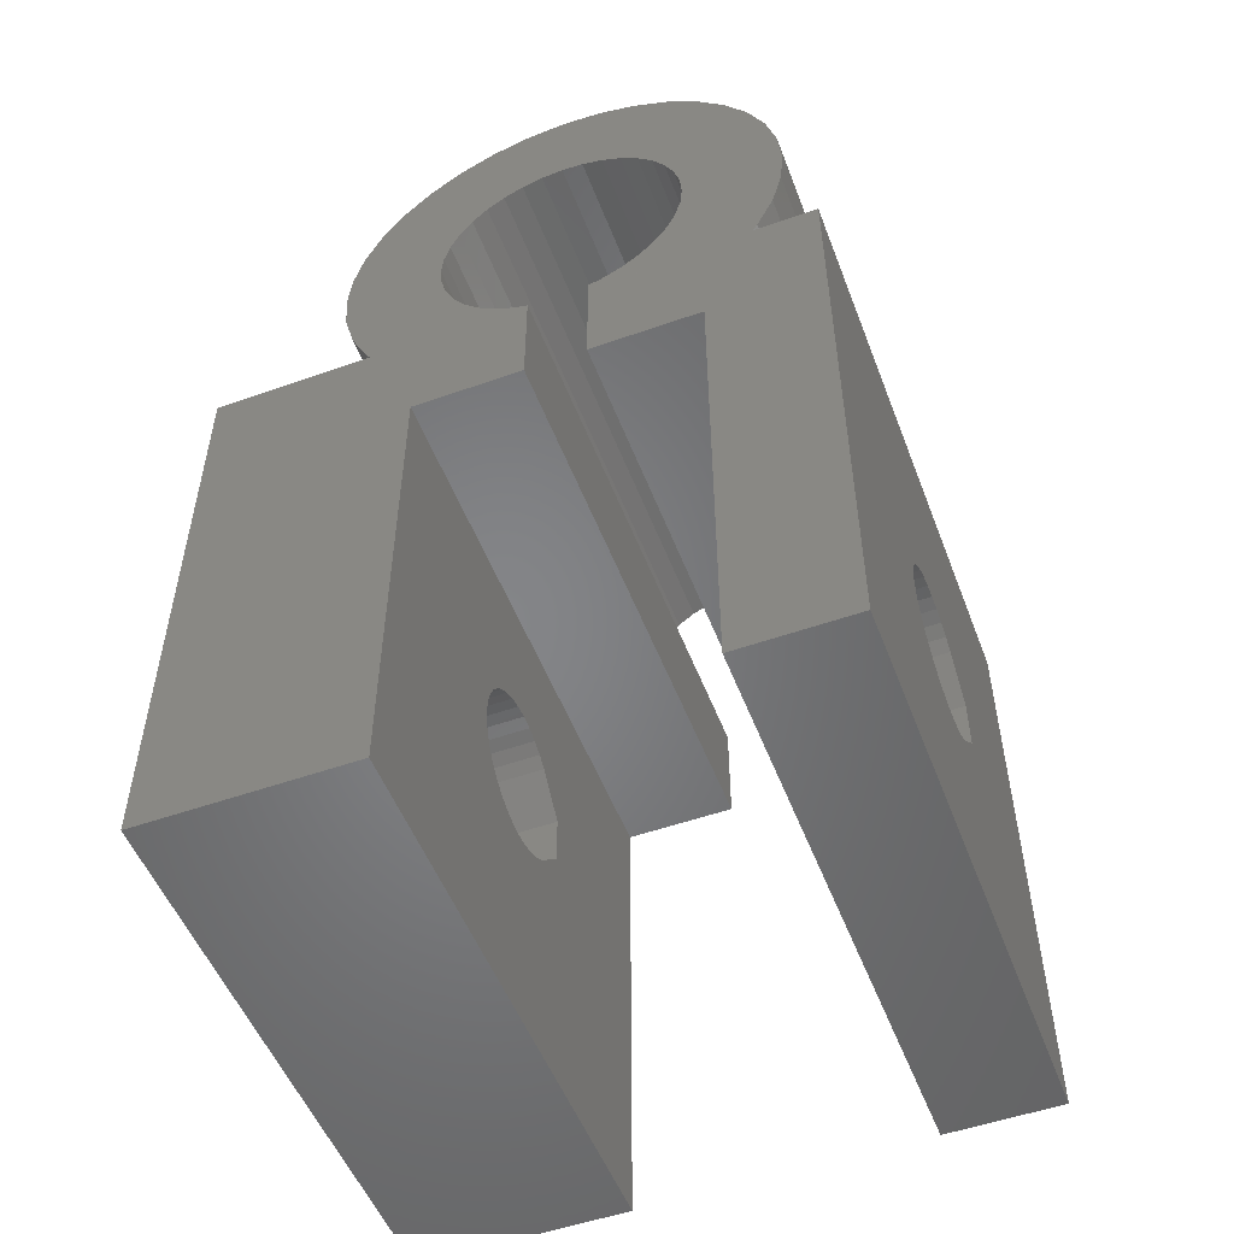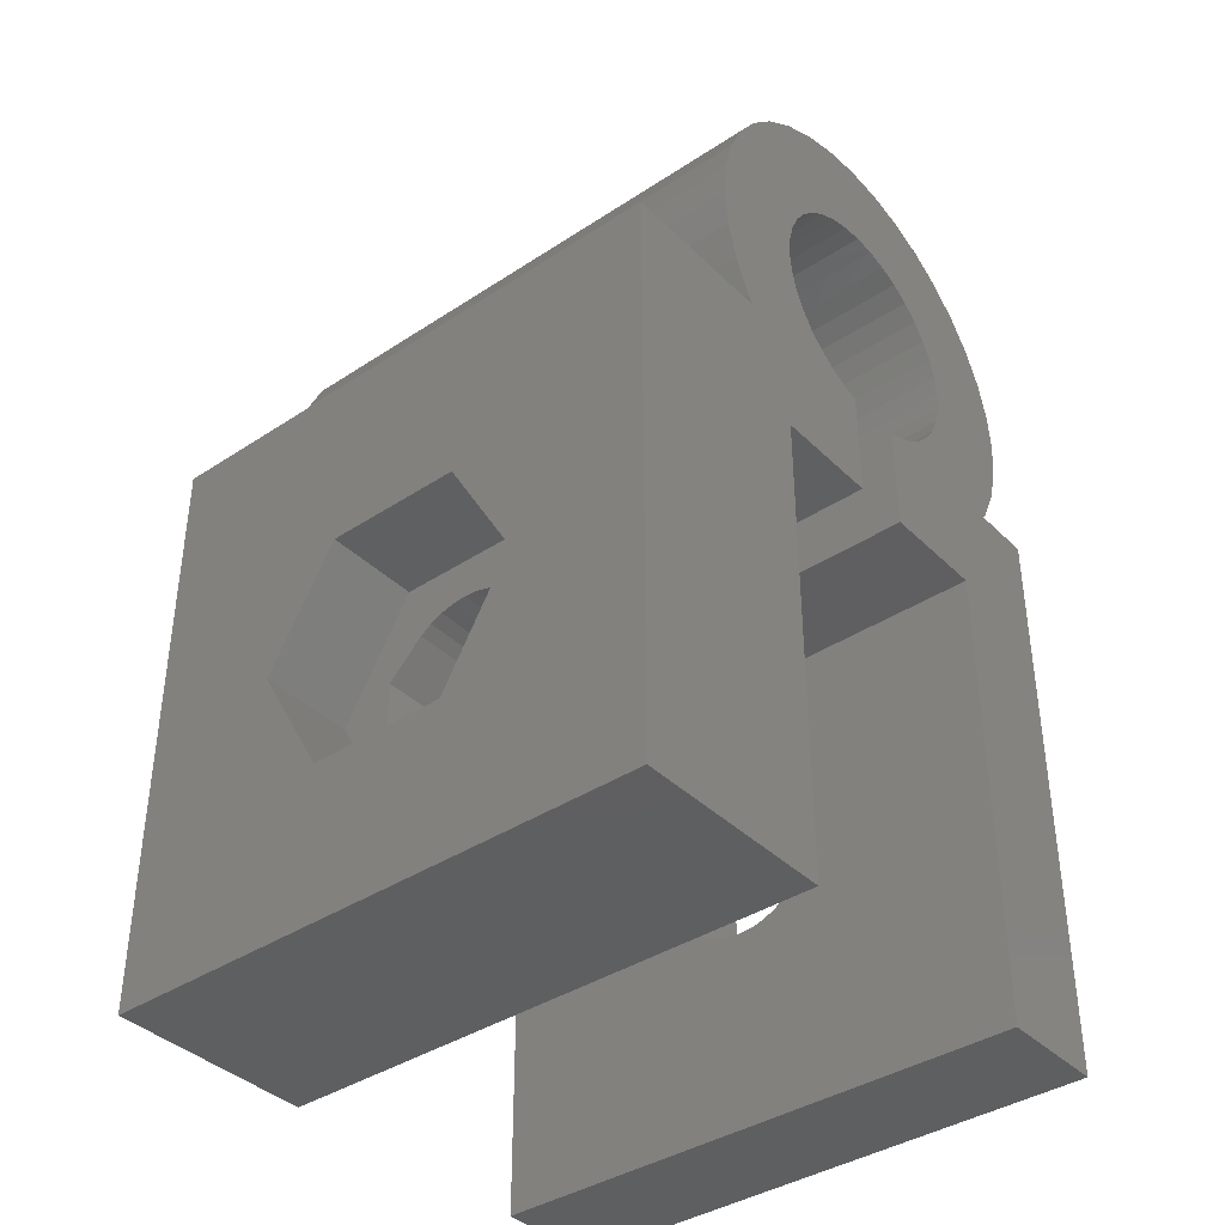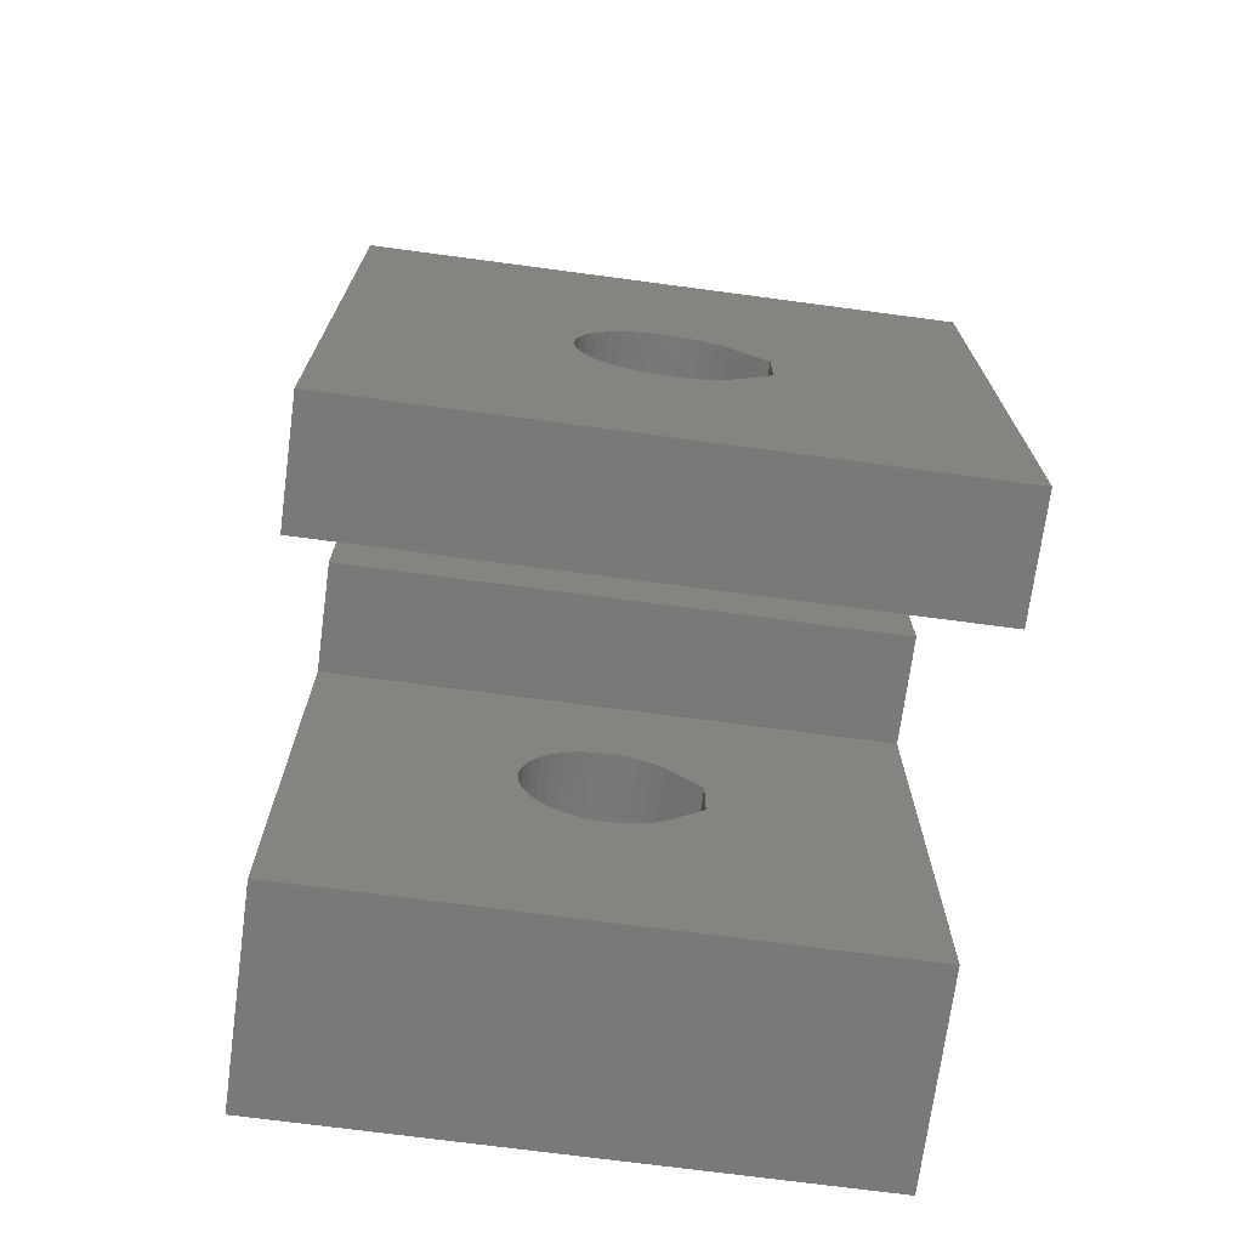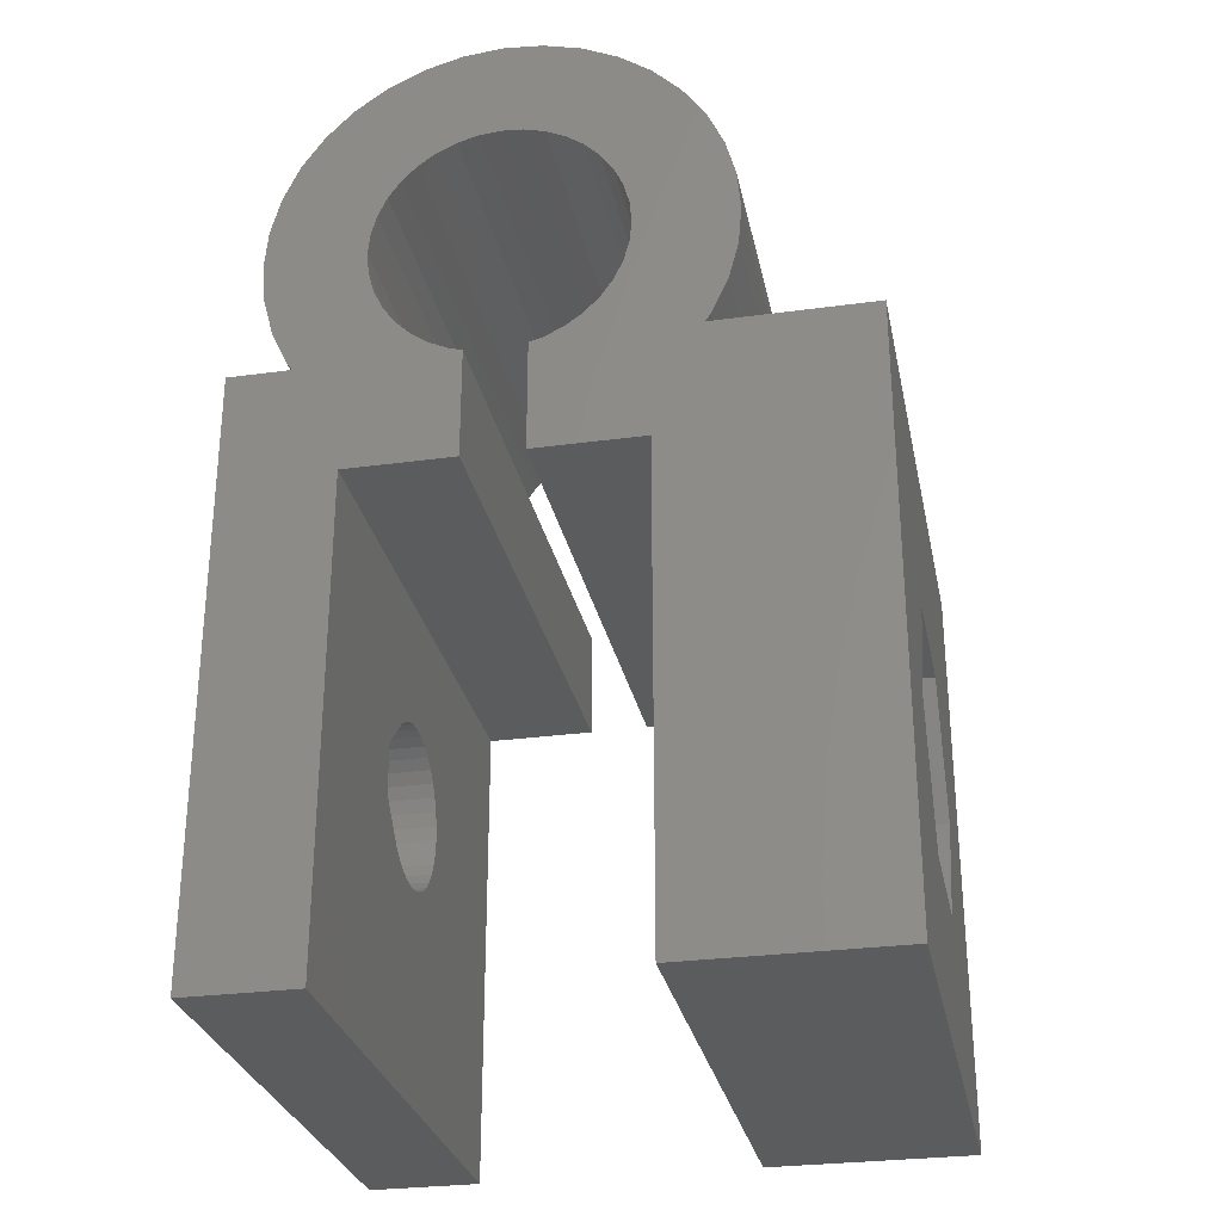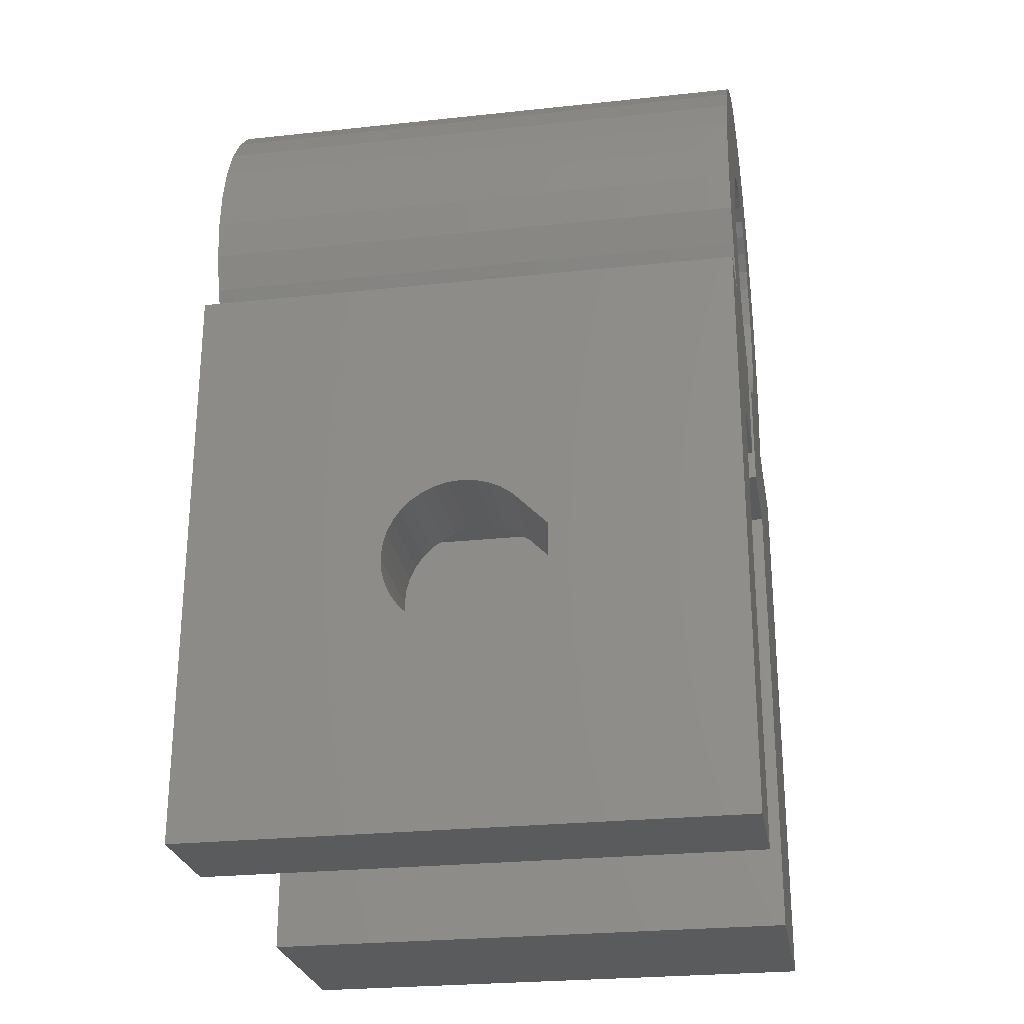
<metadata>
{"format":"stl","ext":"stl","renderer":"f3d","projection":"perspective","resolution":1024,"background":"white","views":[{"elev":-52.3,"azim":-159.2,"up":"+Y"},{"elev":-38.8,"azim":129.6,"up":"+Y"},{"elev":-71.6,"azim":-97.6,"up":"+Y"},{"elev":-28.7,"azim":11.5,"up":"+Y"},{"elev":-25.9,"azim":-80.3,"up":"+Y"}]}
</metadata>
<code>
# stl→obj: 280 verts, 564 faces
v 1575 126.5 32.9
v 1572 126.7 32.66
v 1575 126.7 32.66
v 1572 126.5 32.9
v 1575 125.8 33.55
v 1572 125.8 33.55
v 1572 123.6 30.09
v 1575 123.9 29.84
v 1572 123.9 29.84
v 1575 123.6 30.09
v 1572 126.9 32.37
v 1575 126.9 32.37
v 1572 123.2 31.72
v 1575 123.3 32.06
v 1575 123.2 31.72
v 1572 123.3 32.06
v 1575 127.1 30.69
v 1572 126.9 30.37
v 1575 126.9 30.37
v 1572 127.1 30.69
v 1572 124.2 29.64
v 1575 124.2 29.64
v 1575 127.1 31.72
v 1572 127.2 31.37
v 1575 127.2 31.37
v 1572 127.1 31.72
v 1575 123.2 31.37
v 1572 123.2 31.37
v 1575 126.2 29.64
v 1572 126.5 29.84
v 1572 126.2 29.64
v 1575 126.5 29.84
v 1575 125.5 29.4
v 1572 125.9 29.49
v 1572 125.5 29.4
v 1575 125.9 29.49
v 1575 127.1 32.06
v 1572 127.1 32.06
v 1575 124.8 29.4
v 1572 125.2 29.37
v 1572 124.8 29.4
v 1575 125.2 29.37
v 1575 123.4 32.37
v 1572 123.4 32.37
v 1572 123.2 31.02
v 1575 123.3 30.69
v 1572 123.3 30.69
v 1575 123.2 31.02
v 1575 123.4 30.37
v 1572 123.4 30.37
v 1575 124.5 29.49
v 1572 124.5 29.49
v 1572 127.1 31.02
v 1575 127.1 31.02
v 1572 123.6 32.66
v 1575 123.9 32.9
v 1575 123.6 32.66
v 1572 123.9 32.9
v 1575 124.5 33.55
v 1572 124.5 33.55
v 1572 126.7 30.09
v 1575 126.7 30.09
v 1573 136.9 24.37
v 1573 135 24.37
v 1573 136 24.37
v 1573 137.9 24.37
v 1573 134.1 24.37
v 1573 138.8 24.37
v 1573 133.2 24.37
v 1574 139.6 24.37
v 1573 133 24.37
v 1572 118.2 24.37
v 1572 133 24.37
v 1575 118.2 24.37
v 1575 140.3 24.37
v 1575 130.2 24.37
v 1583 138.8 24.37
v 1583 133 24.37
v 1582 139.6 24.37
v 1583 133.2 24.37
v 1583 137.9 24.37
v 1583 134.1 24.37
v 1584 136.9 24.37
v 1584 135 24.37
v 1584 136 24.37
v 1575 140.8 24.37
v 1575 136 24.37
v 1575 136.5 24.37
v 1575 137 24.37
v 1575 137.5 24.37
v 1576 141.2 24.37
v 1576 138 24.37
v 1576 138.3 24.37
v 1577 138.7 24.37
v 1577 141.5 24.37
v 1577 138.9 24.37
v 1578 139 24.37
v 1578 141.6 24.37
v 1578 139.1 24.37
v 1579 141.5 24.37
v 1579 139 24.37
v 1579 138.9 24.37
v 1580 141.2 24.37
v 1580 138.7 24.37
v 1580 138.3 24.37
v 1581 140.8 24.37
v 1581 138 24.37
v 1581 137.5 24.37
v 1581 137 24.37
v 1582 140.3 24.37
v 1581 136.5 24.37
v 1581 136 24.37
v 1582 130.2 24.37
v 1582 118.2 24.37
v 1587 118.2 24.37
v 1587 133 24.37
v 1579 133.1 24.37
v 1579 130.2 24.37
v 1579 133 24.37
v 1580 133.3 24.37
v 1580 133.6 24.37
v 1581 134 24.37
v 1581 134.4 24.37
v 1581 134.9 24.37
v 1581 135.4 24.37
v 1575 134.9 24.37
v 1577 130.2 24.37
v 1575 135.4 24.37
v 1575 134.4 24.37
v 1576 134 24.37
v 1576 133.6 24.37
v 1577 133.3 24.37
v 1577 133.1 24.37
v 1577 133 24.37
v 1577 133.1 38.37
v 1577 133.3 38.37
v 1576 133.6 38.37
v 1576 134 38.37
v 1575 134.4 38.37
v 1575 134.9 38.37
v 1575 135.4 38.37
v 1575 136 38.37
v 1575 136.5 38.37
v 1575 137 38.37
v 1575 137.5 38.37
v 1576 138 38.37
v 1576 138.3 38.37
v 1577 138.7 38.37
v 1577 138.9 38.37
v 1578 139 38.37
v 1578 139.1 38.37
v 1579 139 38.37
v 1579 138.9 38.37
v 1580 138.7 38.37
v 1580 138.3 38.37
v 1581 138 38.37
v 1581 137.5 38.37
v 1581 137 38.37
v 1581 136.5 38.37
v 1581 136 38.37
v 1580 141.2 38.37
v 1581 140.8 38.37
v 1579 141.5 38.37
v 1578 141.6 38.37
v 1577 141.5 38.37
v 1576 141.2 38.37
v 1575 140.8 38.37
v 1575 140.3 38.37
v 1574 139.6 38.37
v 1573 138.8 38.37
v 1573 137.9 38.37
v 1573 136.9 38.37
v 1573 136 38.37
v 1573 135 38.37
v 1573 134.1 38.37
v 1573 133.2 38.37
v 1573 133 38.37
v 1572 133 38.37
v 1572 118.2 38.37
v 1575 118.2 38.37
v 1575 130.2 38.37
v 1577 130.2 38.37
v 1577 133 38.37
v 1582 130.2 38.37
v 1579 133 38.37
v 1579 130.2 38.37
v 1579 133.1 38.37
v 1580 133.3 38.37
v 1580 133.6 38.37
v 1581 134 38.37
v 1581 134.4 38.37
v 1581 134.9 38.37
v 1581 135.4 38.37
v 1582 140.3 38.37
v 1587 118.2 38.37
v 1582 118.2 38.37
v 1583 133 38.37
v 1582 139.6 38.37
v 1587 133 38.37
v 1583 138.8 38.37
v 1583 133.2 38.37
v 1583 134.1 38.37
v 1583 137.9 38.37
v 1584 135 38.37
v 1584 136.9 38.37
v 1584 136 38.37
v 1582 123.4 32.37
v 1582 123.6 32.66
v 1582 124.5 33.55
v 1582 123.3 32.06
v 1582 123.2 31.72
v 1582 123.2 31.37
v 1582 123.9 32.9
v 1582 125.8 33.55
v 1582 126.5 32.9
v 1582 126.7 32.66
v 1582 126.9 32.37
v 1582 127.1 32.06
v 1582 127.1 31.72
v 1582 127.2 31.37
v 1582 123.9 29.84
v 1582 123.6 30.09
v 1582 123.4 30.37
v 1582 123.3 30.69
v 1582 123.2 31.02
v 1582 124.2 29.64
v 1582 124.5 29.49
v 1582 124.8 29.4
v 1582 125.2 29.37
v 1582 125.5 29.4
v 1582 125.9 29.49
v 1582 126.2 29.64
v 1582 126.5 29.84
v 1582 126.7 30.09
v 1582 126.9 30.37
v 1582 127.1 30.69
v 1582 127.1 31.02
v 1584 123.2 31.02
v 1584 123.2 31.37
v 1584 127.1 30.69
v 1584 126.9 30.37
v 1584 126.7 30.09
v 1584 126.5 29.84
v 1584 126.2 29.64
v 1584 125.9 29.49
v 1584 123.4 30.37
v 1584 123.3 30.69
v 1587 122.1 29.62
v 1587 125.2 27.87
v 1587 128.2 29.62
v 1587 128.2 33.12
v 1587 125.2 34.87
v 1587 122.1 33.12
v 1584 127.1 32.06
v 1584 127.1 31.72
v 1584 126.7 32.66
v 1584 126.9 32.37
v 1584 123.2 31.72
v 1584 123.3 32.06
v 1584 123.4 32.37
v 1584 125.5 29.4
v 1584 125.2 29.37
v 1584 124.8 29.4
v 1584 123.6 32.66
v 1584 123.9 32.9
v 1584 124.5 33.55
v 1584 124.5 29.49
v 1584 127.2 31.37
v 1584 127.1 31.02
v 1584 123.6 30.09
v 1584 123.9 29.84
v 1584 124.2 29.64
v 1584 128.2 29.62
v 1584 125.2 27.87
v 1584 122.1 33.12
v 1584 125.2 34.87
v 1584 122.1 29.62
v 1584 128.2 33.12
v 1584 126.5 32.9
v 1584 125.8 33.55
f 1 2 3
f 2 1 4
f 4 1 5
f 4 5 6
f 7 8 9
f 8 7 10
f 3 11 12
f 11 3 2
f 13 14 15
f 14 13 16
f 17 18 19
f 18 17 20
f 8 21 9
f 21 8 22
f 23 24 25
f 24 23 26
f 13 27 28
f 27 13 15
f 29 30 31
f 30 29 32
f 33 34 35
f 34 33 36
f 37 26 23
f 26 37 38
f 39 40 41
f 40 39 42
f 42 35 40
f 35 42 33
f 16 43 14
f 43 16 44
f 45 46 47
f 46 45 48
f 7 49 10
f 49 7 50
f 51 41 52
f 41 51 39
f 25 53 54
f 53 25 24
f 55 56 57
f 56 55 58
f 56 58 59
f 59 58 60
f 28 48 45
f 48 28 27
f 19 61 62
f 61 19 18
f 54 20 17
f 20 54 53
f 22 52 21
f 52 22 51
f 32 61 30
f 61 32 62
f 5 60 6
f 60 5 59
f 12 38 37
f 38 12 11
f 44 57 43
f 57 44 55
f 36 31 34
f 31 36 29
f 50 46 49
f 46 50 47
f 63 64 65
f 64 63 66
f 64 66 67
f 67 66 68
f 67 68 69
f 69 68 70
f 69 70 71
f 71 72 73
f 72 71 74
f 74 71 70
f 74 70 75
f 74 75 76
f 77 78 79
f 78 77 80
f 80 77 81
f 80 81 82
f 82 81 83
f 82 83 84
f 84 83 85
f 86 76 75
f 76 86 87
f 87 86 88
f 88 86 89
f 89 86 90
f 90 86 91
f 90 91 92
f 92 91 93
f 93 91 94
f 94 91 95
f 94 95 96
f 96 95 97
f 97 95 98
f 97 98 99
f 99 98 100
f 99 100 101
f 101 100 102
f 102 100 103
f 102 103 104
f 104 103 105
f 105 103 106
f 105 106 107
f 107 106 108
f 108 106 109
f 109 106 110
f 109 110 111
f 111 110 112
f 112 110 113
f 113 110 114
f 114 110 78
f 114 78 115
f 78 110 79
f 115 78 116
f 117 118 119
f 118 117 113
f 113 117 120
f 113 120 121
f 113 121 122
f 113 122 123
f 113 123 124
f 113 124 125
f 113 125 112
f 76 126 127
f 126 76 128
f 128 76 87
f 127 126 129
f 127 129 130
f 127 130 131
f 127 131 132
f 127 132 133
f 127 133 134
f 132 135 133
f 135 132 136
f 137 132 131
f 132 137 136
f 130 137 131
f 137 130 138
f 129 138 130
f 138 129 139
f 126 139 129
f 139 126 140
f 128 140 126
f 140 128 141
f 87 141 128
f 141 87 142
f 87 143 142
f 143 87 88
f 89 143 88
f 143 89 144
f 89 145 144
f 145 89 90
f 92 145 90
f 145 92 146
f 93 146 92
f 146 93 147
f 148 93 94
f 93 148 147
f 149 94 96
f 94 149 148
f 150 96 97
f 96 150 149
f 151 97 99
f 97 151 150
f 152 99 101
f 99 152 151
f 102 152 101
f 152 102 153
f 154 102 104
f 102 154 153
f 155 104 105
f 104 155 154
f 156 105 107
f 105 156 155
f 156 108 157
f 108 156 107
f 157 109 158
f 109 157 108
f 158 111 159
f 111 158 109
f 159 112 160
f 112 159 111
f 161 106 103
f 106 161 162
f 163 103 100
f 103 163 161
f 98 163 100
f 163 98 164
f 165 98 95
f 98 165 164
f 166 95 91
f 95 166 165
f 167 91 86
f 91 167 166
f 168 86 75
f 86 168 167
f 169 75 70
f 75 169 168
f 169 68 170
f 68 169 70
f 170 66 171
f 66 170 68
f 171 63 172
f 63 171 66
f 172 65 173
f 65 172 63
f 173 64 174
f 64 173 65
f 174 67 175
f 67 174 64
f 175 69 176
f 69 175 67
f 176 71 177
f 71 176 69
f 178 71 73
f 71 178 177
f 179 44 72
f 44 179 55
f 55 179 58
f 58 179 60
f 60 179 178
f 72 44 16
f 72 16 13
f 72 13 28
f 60 178 6
f 6 178 4
f 4 178 2
f 2 178 11
f 11 178 38
f 38 178 26
f 26 178 24
f 72 21 73
f 21 72 9
f 9 72 7
f 7 72 50
f 50 72 47
f 47 72 45
f 45 72 28
f 73 21 52
f 73 52 41
f 73 41 40
f 73 40 35
f 73 35 34
f 73 34 31
f 73 31 30
f 73 30 61
f 73 61 18
f 73 18 20
f 73 20 53
f 73 53 24
f 73 24 178
f 180 72 74
f 72 180 179
f 74 48 27
f 48 74 46
f 46 74 49
f 49 74 10
f 10 74 8
f 8 74 76
f 8 76 22
f 22 76 51
f 51 76 39
f 39 76 42
f 42 76 33
f 33 76 36
f 36 76 29
f 29 76 32
f 32 76 62
f 62 76 19
f 19 76 17
f 17 76 54
f 54 76 25
f 180 59 181
f 59 180 56
f 56 180 57
f 57 180 43
f 43 180 74
f 43 74 14
f 14 74 15
f 15 74 27
f 181 59 5
f 181 5 1
f 181 1 3
f 181 3 12
f 181 12 37
f 181 37 23
f 181 23 25
f 181 25 76
f 182 76 127
f 76 182 181
f 134 182 127
f 182 134 183
f 135 134 133
f 134 135 183
f 181 141 142
f 141 181 140
f 140 181 182
f 140 182 139
f 139 182 138
f 138 182 137
f 137 182 136
f 136 182 135
f 135 182 183
f 184 185 186
f 185 184 187
f 187 184 188
f 188 184 189
f 189 184 190
f 190 184 191
f 191 184 192
f 192 184 193
f 193 184 160
f 180 178 179
f 178 180 177
f 177 180 169
f 169 180 168
f 168 180 181
f 168 181 167
f 167 181 142
f 167 142 143
f 167 143 144
f 167 144 145
f 167 145 166
f 166 145 146
f 166 146 147
f 166 147 148
f 166 148 165
f 165 148 149
f 165 149 150
f 165 150 164
f 164 150 151
f 164 151 152
f 164 152 163
f 163 152 153
f 163 153 161
f 161 153 154
f 161 154 155
f 161 155 162
f 162 155 156
f 162 156 157
f 162 157 158
f 162 158 194
f 194 158 159
f 194 159 160
f 194 160 184
f 174 172 173
f 172 174 175
f 172 175 171
f 171 175 176
f 171 176 170
f 170 176 177
f 170 177 169
f 195 184 196
f 184 195 197
f 184 197 194
f 194 197 198
f 197 195 199
f 197 200 198
f 200 197 201
f 200 201 202
f 200 202 203
f 203 202 204
f 203 204 205
f 205 204 206
f 160 125 193
f 125 160 112
f 193 124 192
f 124 193 125
f 192 123 191
f 123 192 124
f 190 123 122
f 123 190 191
f 190 121 189
f 121 190 122
f 120 189 121
f 189 120 188
f 187 120 117
f 120 187 188
f 119 187 117
f 187 119 185
f 186 119 118
f 119 186 185
f 113 186 118
f 186 113 184
f 196 207 114
f 207 196 208
f 208 196 209
f 209 196 184
f 114 207 210
f 114 210 211
f 114 211 212
f 208 209 213
f 209 184 214
f 214 184 215
f 215 184 216
f 216 184 217
f 217 184 218
f 218 184 219
f 219 184 220
f 220 184 113
f 114 221 113
f 221 114 222
f 222 114 223
f 223 114 224
f 224 114 225
f 225 114 212
f 113 221 226
f 113 226 227
f 113 227 228
f 113 228 229
f 113 229 230
f 113 230 231
f 113 231 232
f 113 232 233
f 113 233 234
f 113 234 235
f 113 235 236
f 113 236 237
f 113 237 220
f 115 196 114
f 196 115 195
f 197 116 78
f 116 197 199
f 80 197 78
f 197 80 201
f 82 201 80
f 201 82 202
f 84 202 82
f 202 84 204
f 85 204 84
f 204 85 206
f 85 205 206
f 205 85 83
f 81 205 83
f 205 81 203
f 81 200 203
f 200 81 77
f 79 200 77
f 200 79 198
f 194 79 110
f 79 194 198
f 162 110 106
f 110 162 194
f 212 238 225
f 238 212 239
f 240 235 241
f 235 240 236
f 241 234 242
f 234 241 235
f 242 233 243
f 233 242 234
f 244 233 232
f 233 244 243
f 245 232 231
f 232 245 244
f 224 246 223
f 246 224 247
f 115 248 195
f 248 115 249
f 249 115 116
f 249 116 250
f 250 116 251
f 195 252 199
f 252 195 253
f 253 195 248
f 199 252 251
f 199 251 116
f 254 219 255
f 219 254 218
f 256 217 257
f 217 256 216
f 210 258 211
f 258 210 259
f 207 259 210
f 259 207 260
f 261 231 230
f 231 261 245
f 262 230 229
f 230 262 261
f 263 229 228
f 229 263 262
f 213 264 208
f 264 213 265
f 265 213 209
f 265 209 266
f 267 228 227
f 228 267 263
f 208 260 207
f 260 208 264
f 255 220 268
f 220 255 219
f 225 247 224
f 247 225 238
f 269 236 240
f 236 269 237
f 223 270 222
f 270 223 246
f 271 226 221
f 226 271 272
f 249 273 274
f 273 249 250
f 252 275 276
f 275 252 253
f 275 248 277
f 248 275 253
f 248 274 277
f 274 248 249
f 211 239 212
f 239 211 258
f 272 227 226
f 227 272 267
f 268 237 269
f 237 268 220
f 251 273 250
f 273 251 278
f 222 271 221
f 271 222 270
f 279 216 256
f 216 279 215
f 215 279 214
f 214 279 280
f 277 246 275
f 246 277 274
f 275 246 247
f 275 247 238
f 275 238 239
f 246 274 270
f 270 274 271
f 271 274 272
f 272 274 267
f 267 274 263
f 263 274 262
f 262 274 273
f 262 273 261
f 261 273 245
f 245 273 244
f 244 273 243
f 243 273 242
f 242 273 241
f 241 273 240
f 240 273 269
f 269 273 268
f 275 260 276
f 260 275 259
f 259 275 258
f 258 275 239
f 276 260 264
f 276 264 265
f 276 265 266
f 276 266 280
f 276 280 278
f 278 280 279
f 278 279 256
f 278 256 257
f 278 257 254
f 278 254 255
f 278 255 268
f 278 268 273
f 280 209 214
f 209 280 266
f 251 276 278
f 276 251 252
f 257 218 254
f 218 257 217

</code>
